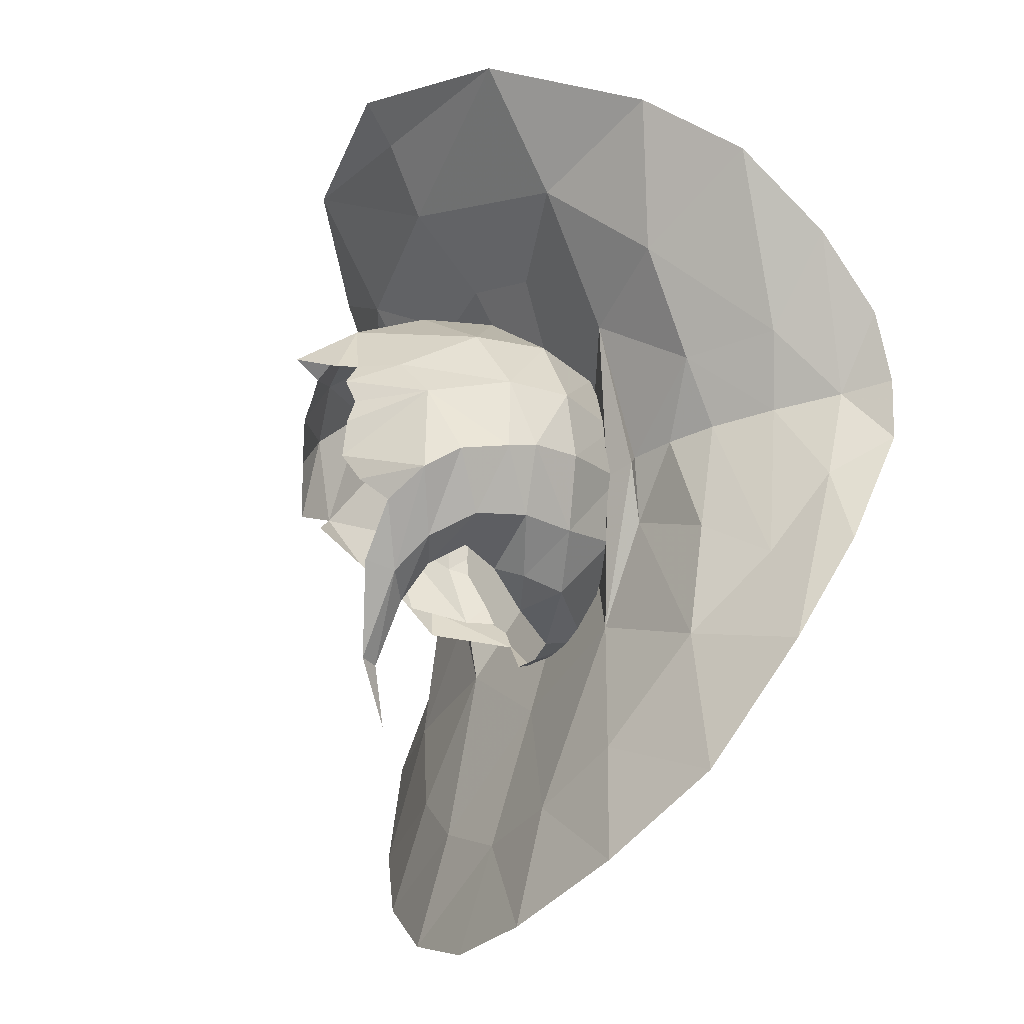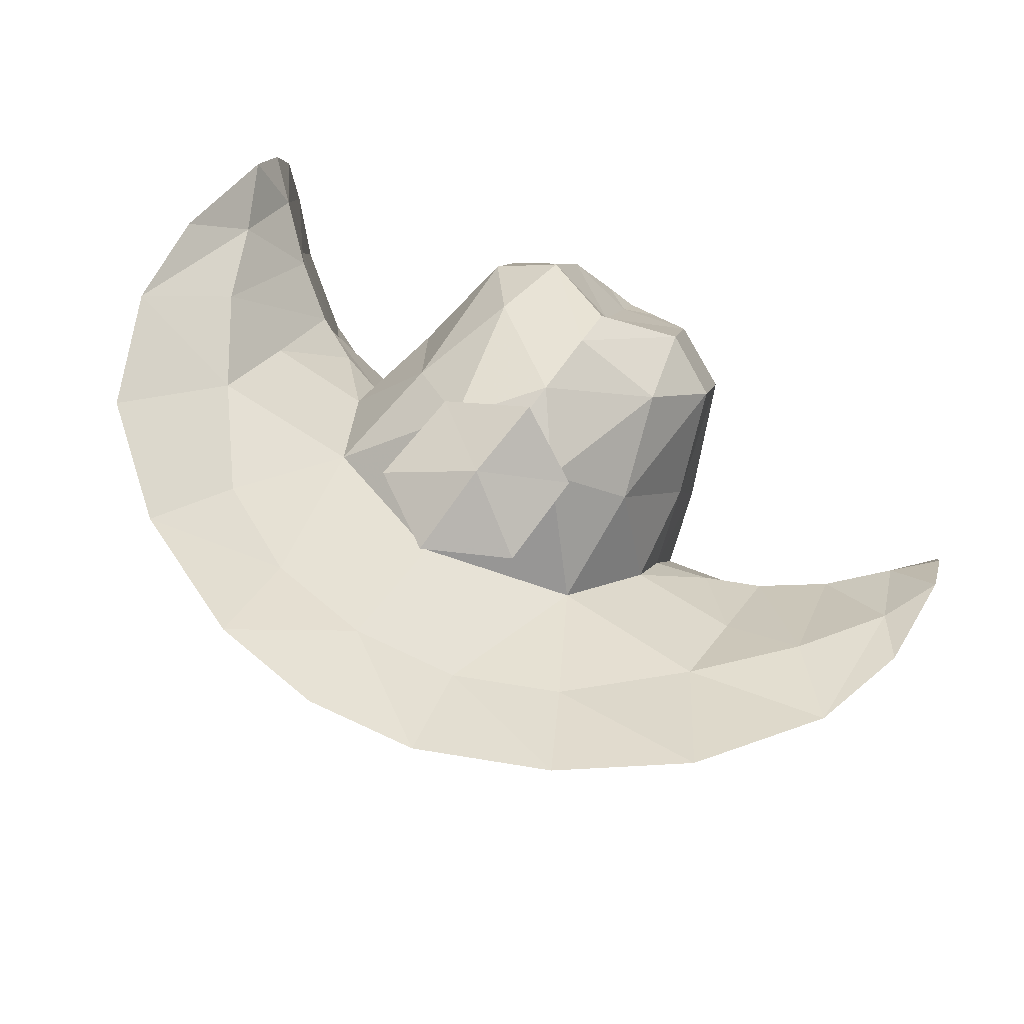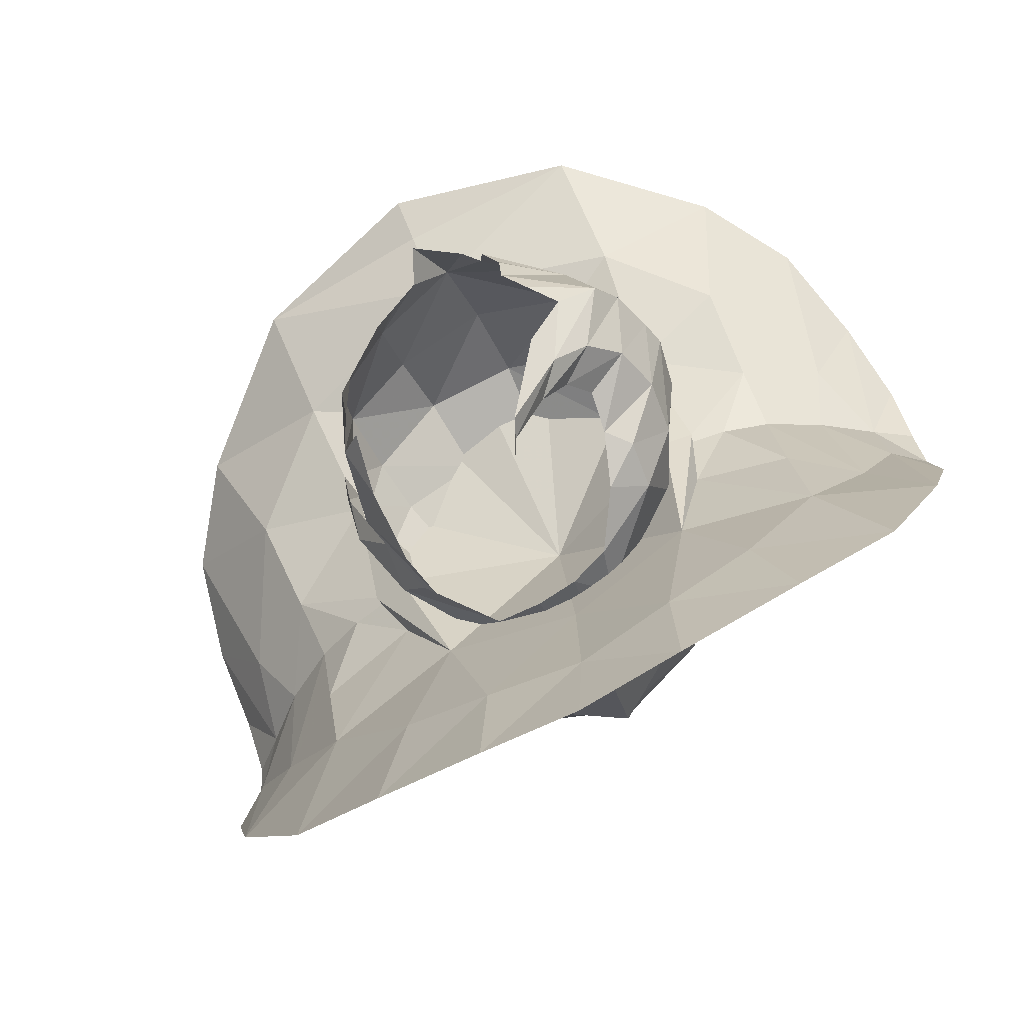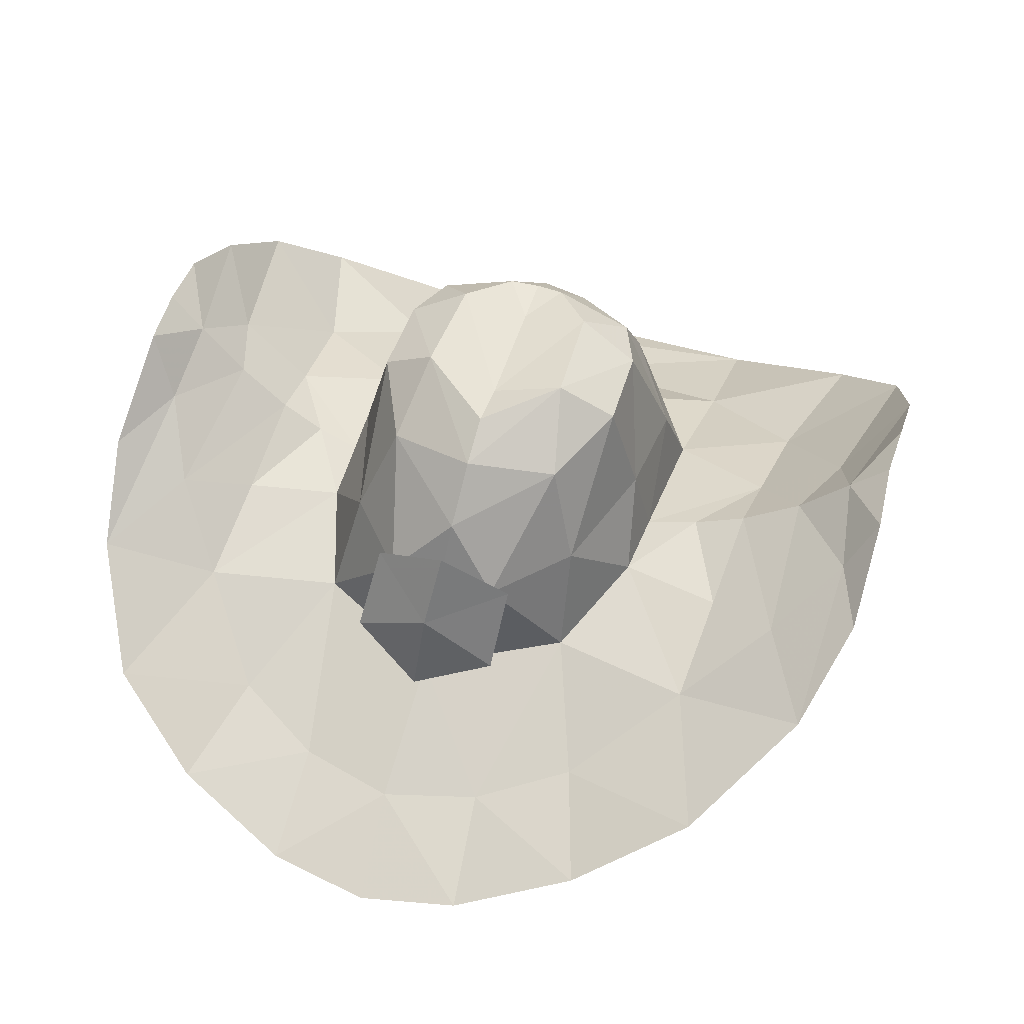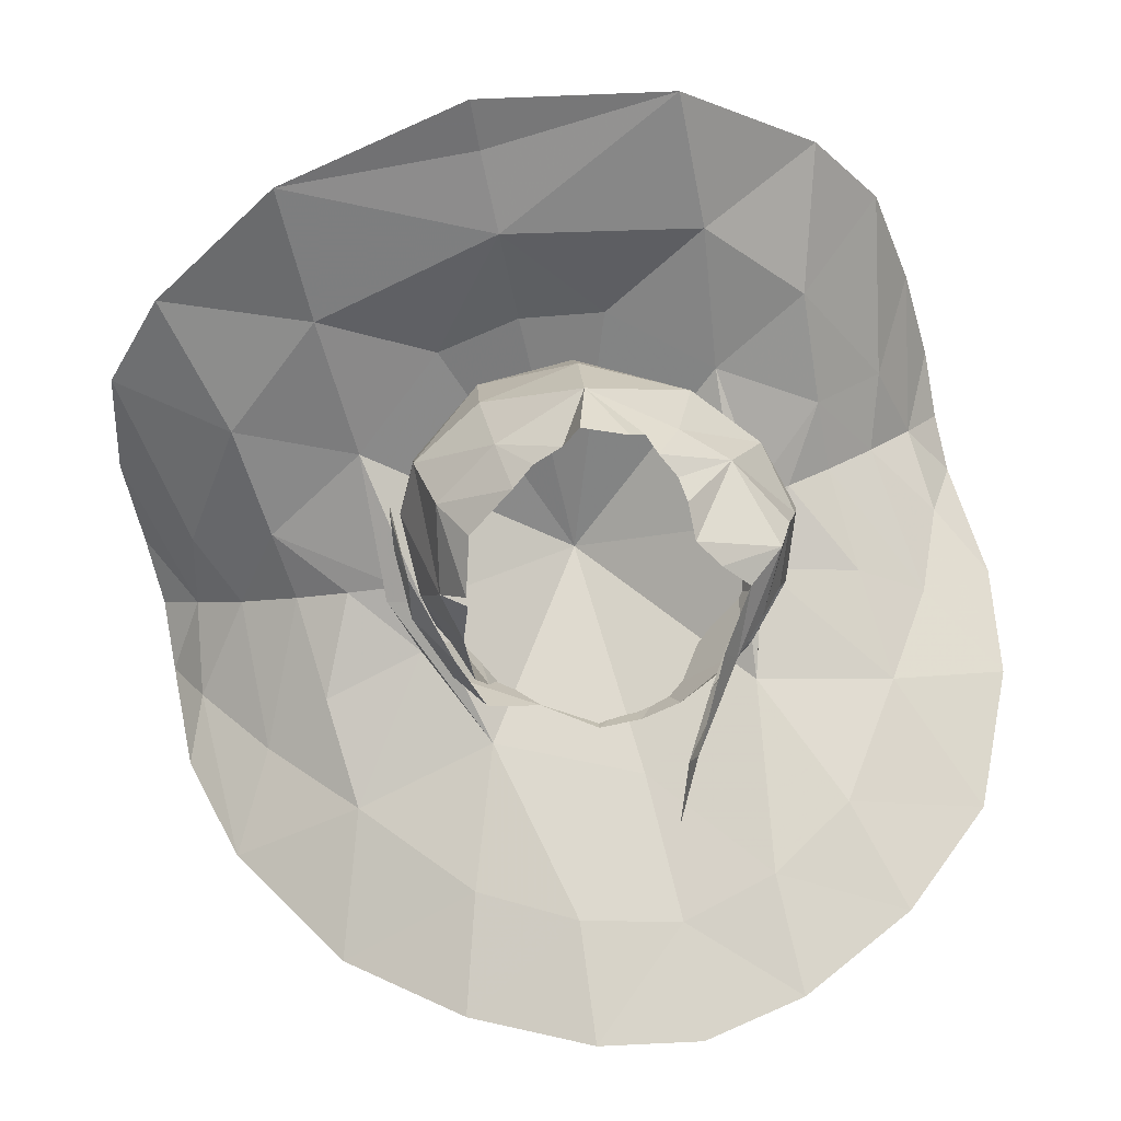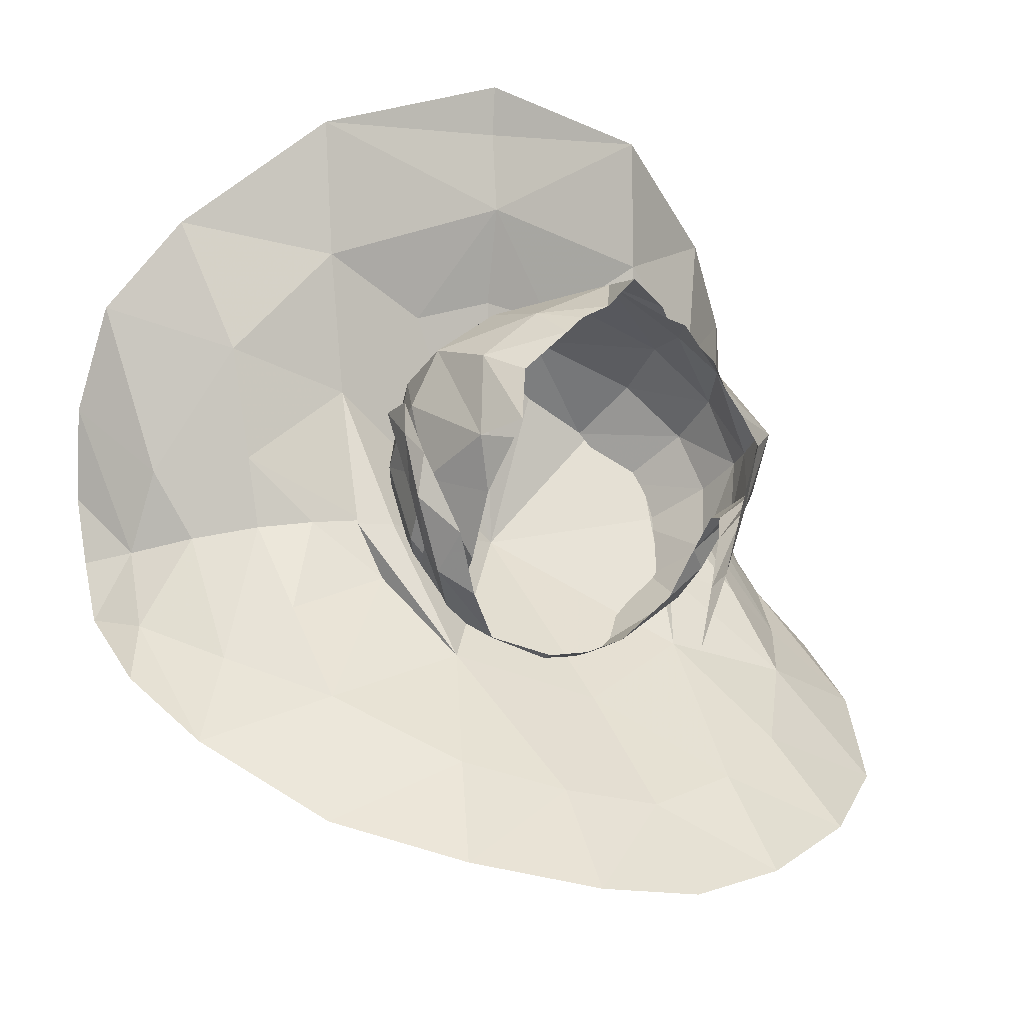
<metadata>
{"format":"obj","ext":"obj","renderer":"f3d","projection":"perspective","resolution":1024,"background":"white","views":[{"elev":-0.8,"azim":-119.6,"up":"+Y"},{"elev":-74.8,"azim":-28.3,"up":"+Y"},{"elev":-46.0,"azim":-153.6,"up":"+Y"},{"elev":49.5,"azim":3.9,"up":"+Z"},{"elev":7.8,"azim":179.0,"up":"+Y"},{"elev":-25.9,"azim":154.0,"up":"+Y"}]}
</metadata>
<code>
g common_hair_female_3066
v 6.681 6.853 79
v 2.589 8.642 78.24
v 2.388 7.618 78.77
v 5.95 4.02 80.19
v 9.437 4.444 81.07
v 2.564 -8.361 79.84
v 5.493 -10.04 80.3
v 5.17 -6.797 81.15
v 5.424 -2.104 82.15
v 6.6 -2.286 82.61
v 7.092 -0.7901 82.12
v 7.918 -2.497 83.46
v 9.047 -2.662 84.5
v 8.995 -1.042 83.32
v 7.958 -8.059 81.94
v 3.768 -3.374 81.77
v 5.909 -4.48 81.91
v 7.872 1.566 81.36
v 10.65 2.613 82.61
v 7.278 -5.73 82.56
v 8.901 -4.739 83.89
v 0.2993 -8.856 79.24
v -0.04447 -11.35 78.25
v 2.761 -10.94 79.03
v 2.005 5.894 79.34
v 3.352 3.326 80.95
v 9.911 -2.779 85.28
v 10.3 -1.271 85.03
v 9.666 -4.313 85.01
v -1.947 -8.873 79.17
v -2.34 -11.21 78.11
v 2.179 -5.309 81.03
v 9.159 -6.242 83.46
v 10.71 0.555 84.07
v 5.086 1.069 81.38
v -1.172 -5.92 80.64
v 1.593 4.072 80.69
v 4.248 -1.924 81.87
v -1.752 8.844 79.19
v -4.838 7.835 81.38
v -2.371 6.005 80.37
v -5.596 -6.405 79.99
v -6.724 -3.948 81.39
v -8.656 -6.682 80.59
v -4.443 0.2653 82.36
v -5.08 2.126 82.38
v -5.385 0.5829 82.87
v -6.453 0.9278 83.77
v -6.595 2.674 83.67
v -7.459 1.257 84.87
v -9.341 -3.961 82.32
v -3.831 -1.544 81.93
v -6.014 -1.622 82.15
v -6.381 6.667 83
v -4.656 4.563 81.64
v -7.99 -0.489 84.14
v -7.593 -2.188 82.88
v -3.94 -7.842 79.32
v -6.881 -8.654 79.23
v -4.519 -10.3 78.34
v -0.2661 4.192 81.03
v -7.913 3.047 85.44
v -8.207 1.545 85.68
v -8.5 0.2888 85.5
v -3.65 -3.902 81.14
v -9.219 -1.889 83.87
v -7.298 4.836 84.48
v -2.723 2.945 81.55
v -3.473 -0.06612 82.03
v -2.806 -5.498 81.64
v -1.095 -6.337 82.85
v -2.295 -4.809 83.58
v -0.692 -5.739 84.54
v -1.383 -6.575 80.77
v 0.5141 -6.512 81.51
v 0.8935 -5.785 83.45
v 1.727 0.8809 76.19
v 1.317 1.368 76.2
v 2.092 1.701 77.01
v 3.3 0.4494 77.3
v 0.407 2.18 75.38
v -0.6182 1.983 75.9
v 0.2769 2.853 76.84
v -1.903 -0.08596 75.42
v -3.721 -0.34 76.51
v -2.736 1.357 77.1
v -2.678 -2.447 77.16
v -2.932 -2.046 77.95
v -3.805 -1.347 77.74
v -3.359 -1.849 76.8
v -2.808 -2.602 76.26
v -2.32 -3.284 76.65
v -1.177 1.609 75.86
v -1.647 2.001 77
v -3.95 0.05825 77.29
v 2.254 -3.949 80.79
v 3.429 -2.645 80.93
v 2.633 -3.138 82.26
v 1.978 -4.018 81.88
v 3.705 -1.777 79.48
v 2.542 -3.585 79.43
v 3.892 -0.7428 81.22
v 3.052 -1.726 82.69
v 4.093 -0.3195 80.25
v 2.484 2.669 80.37
v 3.861 1.067 80.31
v 3.812 1.154 78.7
v 2.424 2.424 78.63
v 0.3698 3.241 78.63
v 2.2 1.787 81.91
v 3.628 0.5234 81.43
v 0.4346 3.195 80.49
v 0.4152 2.259 82.02
v 4.126 -0.01535 79.43
v -3.157 -0.5216 81.82
v -4.047 -0.07358 80.12
v -3.927 -1.735 80.03
v -3.255 -1.996 81.53
v -3.48 1.565 78.77
v -3.467 1.304 80.24
v -2.136 2.458 80.42
v -2.697 0.6104 81.94
v -1.598 1.784 81.99
v -4.261 0.1487 78.98
v -0.1486 -4.796 81.98
v -0.1708 -4.937 80.88
v 1.107 -4.527 81.38
v 0.9593 -4.367 82.21
v 2.043 -3.529 82.41
v 1.978 -4.018 81.88
v -1.997 2.664 78.74
v 2.957 -0.4622 82.95
v -4.039 -1.391 78.86
v 2.762 -2.513 78.15
v 3.236 -1.461 77.54
v -4.172 0.1253 78.35
v -2.876 -2.575 78.71
v 2.65 -1.636 77.03
v 2.679 -1.378 76.56
v -3.277 -3.113 80.21
v -1.939 -4.319 80.59
v -1.566 -4.308 81.82
v -1.099 -4.724 80.78
v -0.8905 -4.577 81.91
v -3.357 -2.741 79.19
v -2.627 -3.527 79.52
v 2.043 -3.529 82.41
v -2.013 -4.526 75.87
v -1.851 -4.724 76.26
v -2.522 -2.366 75.68
v 2.614 -0.1131 76.55
v -1.694 -6.1 76.52
v -3.059 -1.054 75.96
v -2.44 -0.6065 75.58
v -1.574 1.138 75.9
v 0.7334 1.741 76.06
v -0.9274 1.965 76.27
v -1.751 0.6805 75.61
v 1.978 -4.018 81.88
v 1.107 -4.527 81.38
v 3.031 -3.673 80.25
v 3.891 -2.278 79.5
v 3.263 -2.975 80.54
v 4.334 -0.02048 79.34
v 4.387 0.1132 80.23
v 4.259 -0.7736 79.46
v 3.888 -1.898 79.96
v 2.962 -3.15 79.17
v 3.946 -1.369 79.07
v 2.287 -4.245 79.87
v 2.633 -3.138 82.26
f 1 2 3
f 1 4 5
f 6 7 8
f 9 10 11
f 12 13 14
f 8 7 15
f 16 8 17
f 5 18 19
f 12 20 21
f 22 23 24
f 24 6 22
f 25 26 4
f 11 10 12
f 13 27 28
f 29 27 13
f 21 13 12
f 30 31 23
f 23 22 30
f 16 32 8
f 20 17 8
f 33 29 21
f 6 24 7
f 13 28 34
f 4 35 18
f 30 22 36
f 22 6 32
f 8 32 6
f 3 25 1
f 4 18 5
f 18 14 19
f 13 34 14
f 15 21 20
f 8 15 20
f 25 4 1
f 26 35 4
f 25 37 26
f 22 32 36
f 14 34 19
f 18 11 14
f 12 10 20
f 15 33 21
f 9 38 16
f 16 17 9
f 20 10 17
f 11 18 35
f 11 12 14
f 17 10 9
f 11 35 38
f 38 9 11
f 39 3 2
f 39 40 41
f 42 43 44
f 45 46 47
f 48 49 50
f 43 51 44
f 52 53 43
f 40 54 55
f 48 56 57
f 58 42 59
f 59 60 58
f 25 41 61
f 46 48 47
f 50 62 63
f 64 50 63
f 56 48 50
f 30 58 60
f 60 31 30
f 52 43 65
f 57 43 53
f 66 56 64
f 42 44 59
f 50 67 62
f 41 55 68
f 30 36 58
f 58 65 42
f 43 42 65
f 3 39 25
f 41 40 55
f 55 54 49
f 50 49 67
f 51 57 56
f 43 57 51
f 25 39 41
f 61 41 68
f 25 61 37
f 58 36 65
f 49 54 67
f 55 49 46
f 48 57 47
f 51 56 66
f 45 53 52
f 52 69 45
f 57 53 47
f 46 68 55
f 46 49 48
f 53 45 47
f 46 45 69
f 69 68 46
f 70 71 72
f 71 73 72
f 70 74 71
f 75 76 71
f 71 76 73
f 75 71 74
f 77 78 79
f 77 79 80
f 81 82 83
f 84 85 86
f 87 88 89
f 89 90 87
f 90 91 92
f 92 87 90
f 93 86 94
f 86 85 95
f 96 97 98
f 98 99 96
f 100 96 101
f 97 102 103
f 103 98 97
f 102 97 100
f 100 104 102
f 105 106 107
f 105 108 109
f 110 111 106
f 106 105 110
f 112 113 110
f 110 105 112
f 104 106 111
f 111 102 104
f 114 106 104
f 115 116 117
f 117 118 115
f 119 120 121
f 120 122 123
f 123 121 120
f 112 121 123
f 123 113 112
f 122 120 116
f 116 115 122
f 120 124 116
f 125 126 127
f 127 128 125
f 129 128 130
f 131 112 109
f 102 111 132
f 132 103 102
f 117 116 124
f 124 133 117
f 134 100 101
f 107 79 108
f 135 80 107
f 83 94 131
f 79 83 108
f 94 119 131
f 136 133 124
f 137 133 89
f 89 88 137
f 134 138 135
f 95 89 136
f 135 139 80
f 140 141 142
f 143 144 142
f 142 141 143
f 145 146 140
f 114 104 100
f 110 132 111
f 140 142 118
f 124 119 136
f 86 95 136
f 119 86 136
f 98 147 99
f 140 118 117
f 91 148 149
f 149 92 91
f 90 89 95
f 91 90 85
f 148 91 150
f 151 80 139
f 152 149 148
f 150 91 153
f 136 89 133
f 140 146 141
f 137 146 145
f 133 145 117
f 137 145 133
f 117 145 140
f 90 95 85
f 91 85 153
f 84 154 85
f 77 80 151
f 135 107 114
f 114 100 135
f 114 107 106
f 100 97 96
f 121 112 131
f 105 109 112
f 105 107 108
f 119 121 131
f 120 119 124
f 93 155 86
f 94 86 119
f 80 79 107
f 79 78 156
f 83 156 81
f 83 82 157
f 83 157 94
f 94 157 93
f 79 156 83
f 83 131 109
f 108 83 109
f 155 158 86
f 158 84 86
f 154 153 85
f 159 160 161
f 161 162 163
f 163 159 161
f 164 165 166
f 163 162 167
f 167 166 165
f 161 168 162
f 166 162 169
f 164 166 169
f 161 160 170
f 167 162 166
f 163 171 159
f 161 170 168
f 29 13 21
f 56 50 64
f 134 135 100
f 162 168 169
f 126 125 144
f 144 143 126
f 128 127 130
g common_hair_female_3066
v 4.572 0.3154 83.33
v 4.248 -1.924 81.87
v 5.086 1.069 81.38
v 4.131 1.832 83.51
v 3.352 3.326 80.95
v 1.911 -2.164 86.91
v 3.198 -2.241 86.1
v 3.61 -0.3547 86.1
v 2.358 0.1898 86.85
v 3.835 -2.142 83.72
v 0.3145 -1.988 86.51
v 0.8952 0.5885 86.53
v 3.416 0.883 86.02
v 3.761 1.306 85.06
v 1.88 -3.863 85.7
v 0.4794 -5.732 83.41
v 2.348 -4.521 83.48
v 2.179 -5.309 81.03
v -0.4948 -5.013 84.96
v -0.181 -4.019 86.11
v 1.744 1.382 86.64
v 2.292 2.282 85.61
v 1.326 2.378 85.97
v 1.148 1.66 86.56
v 3.768 -3.374 81.77
v -0.7847 -5.612 83.42
v -1.172 -5.92 80.64
v 1.583 3.665 83.03
v 1.593 4.072 80.69
v 2.912 3.035 83.18
v 0.05517 -3.071 86.67
v -2.507 2.008 83.48
v -2.723 2.945 81.55
v -3.473 -0.06612 82.03
v -1.434 3.16 83.63
v -0.2661 4.192 81.03
v -1.27 -1.415 86.99
v -0.6105 0.8894 86.91
v -1.927 0.9535 86.23
v -2.412 -0.9158 86.22
v -3.024 -0.5036 83.86
v -1.2 1.974 86.12
v -1.304 2.507 85.18
v -1.992 -2.947 85.78
v -2.953 -3.254 83.59
v -1.949 -5.151 83.46
v -3.65 -3.902 81.14
v 0.4861 1.679 86.67
v 0.4235 2.724 85.66
v -3.831 -1.544 81.93
v 0.1368 3.697 83.24
v 1.593 4.072 80.69
v 0.3364 -1.185 83.09
v -0.2661 4.192 81.03
v -3.831 -1.544 81.93
v -3.86 -0.1895 81.71
v -3.65 -3.902 81.14
v -2.723 2.945 81.55
v -3.258 -0.4985 81.43
v -3.473 -0.06612 82.03
v -1.172 -5.92 80.64
v 3.352 3.326 80.95
v 3.768 -3.374 81.77
v 2.179 -5.309 81.03
v 4.524 -2.209 81.54
v 5.086 1.069 81.38
v 3.721 -2.183 81.29
v 4.248 -1.924 81.87
f 172 173 174
f 175 174 176
f 177 178 179
f 179 180 177
f 172 181 173
f 182 177 180
f 180 183 182
f 184 172 185
f 186 187 188
f 188 187 189
f 190 186 191
f 192 193 194
f 194 195 192
f 188 189 196
f 185 193 184
f 184 179 172
f 190 197 187
f 187 198 189
f 187 197 198
f 186 190 187
f 179 184 180
f 174 175 172
f 196 173 181
f 178 188 181
f 181 172 179
f 188 196 181
f 180 184 192
f 183 180 192
f 199 176 200
f 201 175 176
f 183 192 195
f 181 179 178
f 178 186 188
f 199 201 176
f 186 178 177
f 202 177 182
f 191 177 202
f 172 175 185
f 194 193 201
f 201 199 194
f 201 193 185
f 185 175 201
f 193 192 184
f 186 177 191
f 203 204 205
f 206 207 204
f 208 209 210
f 210 211 208
f 203 205 212
f 182 183 209
f 209 208 182
f 213 214 203
f 215 216 217
f 216 218 217
f 190 191 215
f 219 195 194
f 194 220 219
f 216 221 218
f 214 213 220
f 213 203 210
f 190 217 197
f 217 218 198
f 217 198 197
f 215 217 190
f 210 209 213
f 204 203 206
f 221 212 205
f 211 212 216
f 212 210 203
f 216 212 221
f 209 219 213
f 183 219 209
f 199 200 207
f 222 207 206
f 183 195 219
f 212 211 210
f 211 216 215
f 199 207 222
f 215 208 211
f 202 182 208
f 191 202 208
f 203 214 206
f 194 199 222
f 222 220 194
f 222 206 214
f 214 220 222
f 220 213 219
f 215 191 208
f 223 224 225
f 226 227 228
f 229 230 227
f 231 227 226
f 228 224 232
f 229 224 230
f 228 230 224
f 229 227 231
f 228 227 230
f 225 224 229
f 223 233 224
f 234 235 236
f 237 236 238
f 239 234 236
f 235 232 224
f 237 238 224
f 235 224 238
f 237 239 236
f 235 238 236
f 233 237 224

</code>
